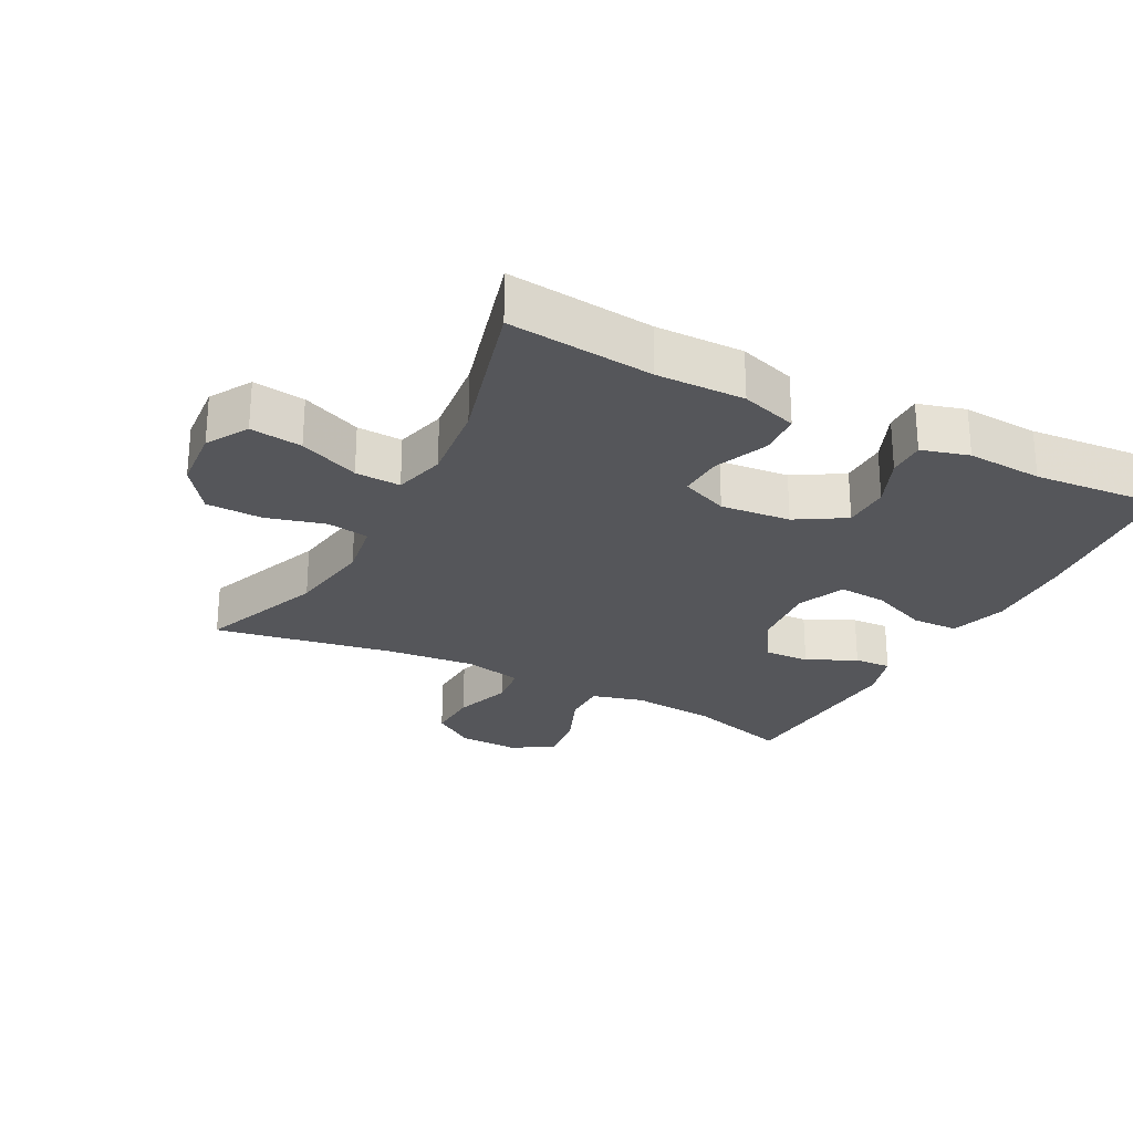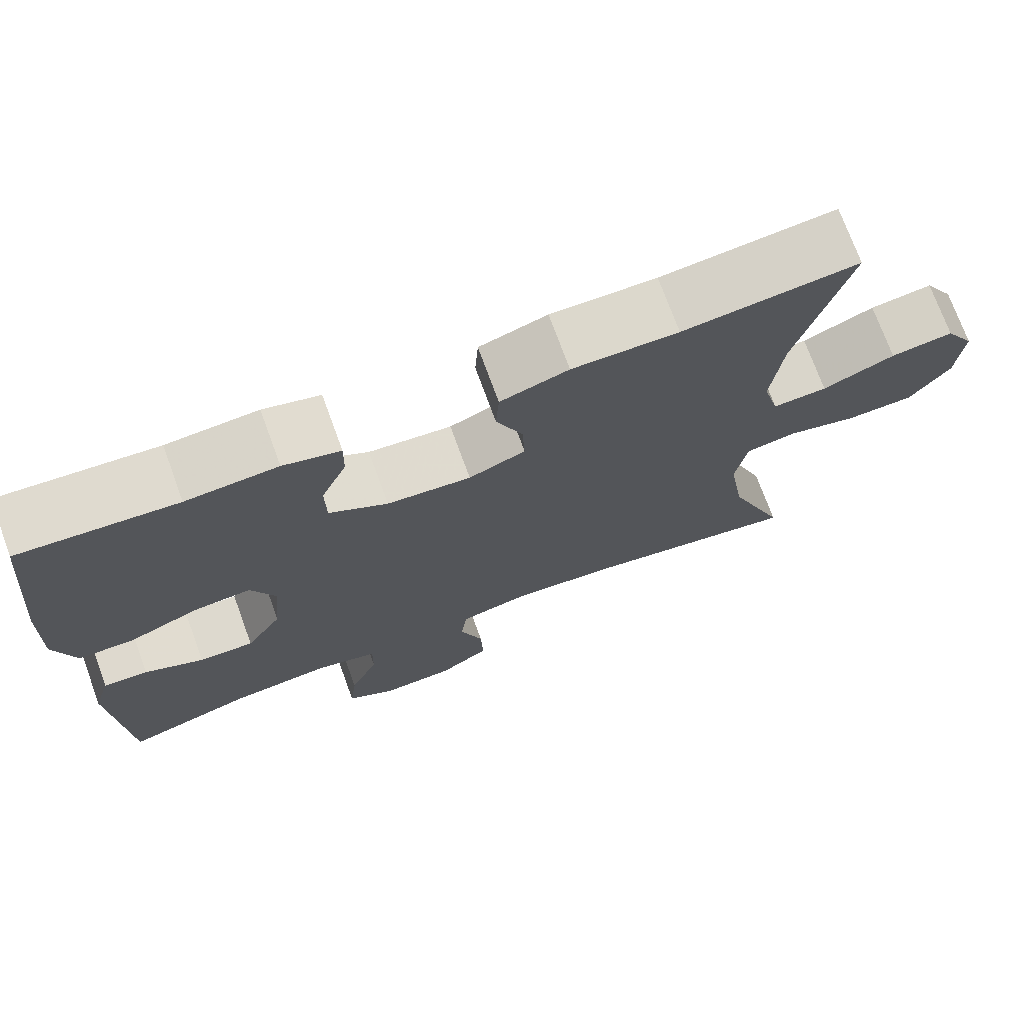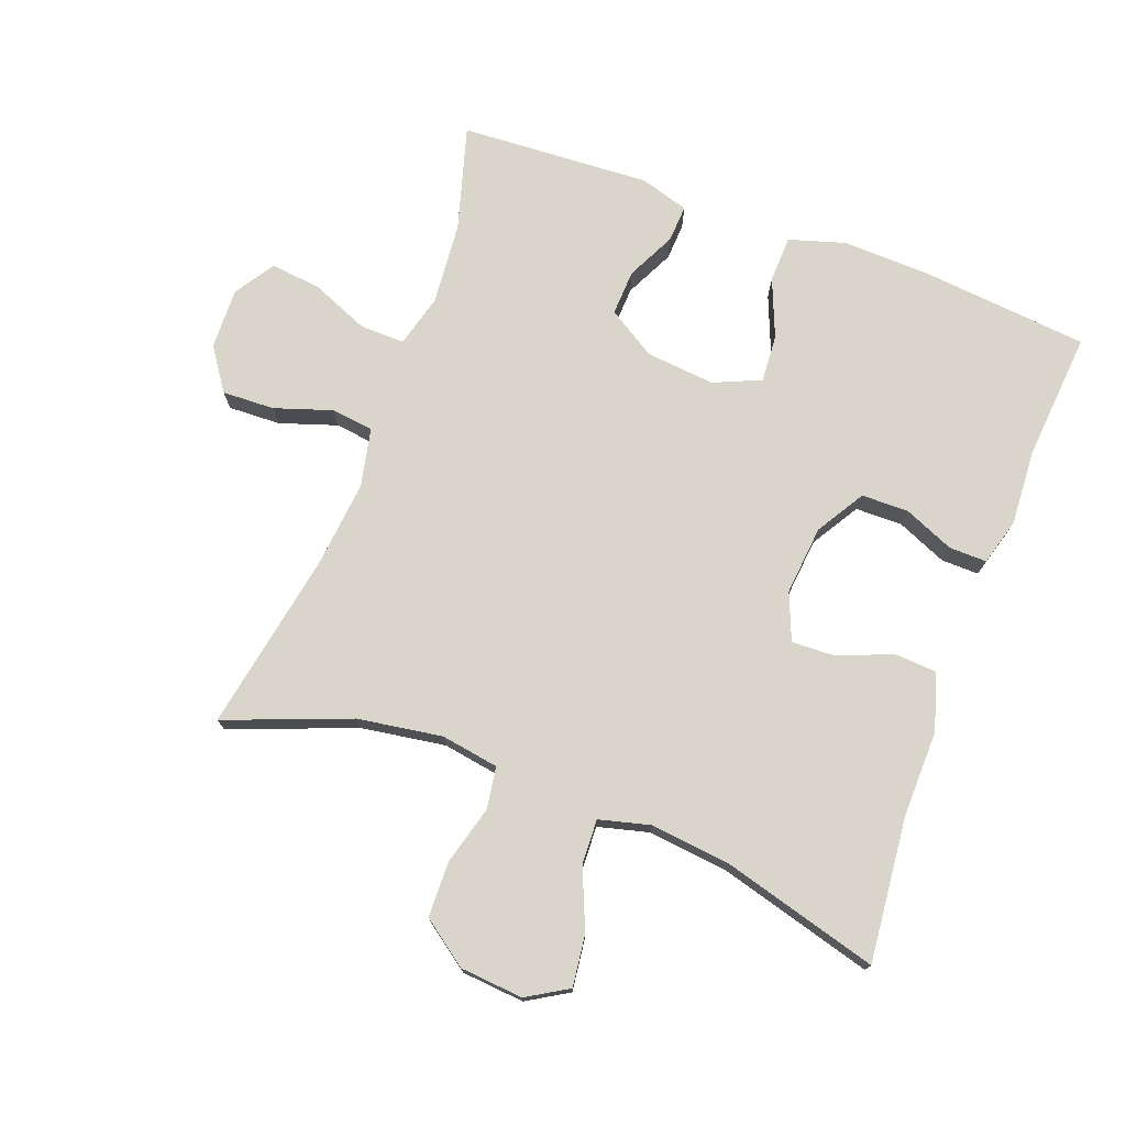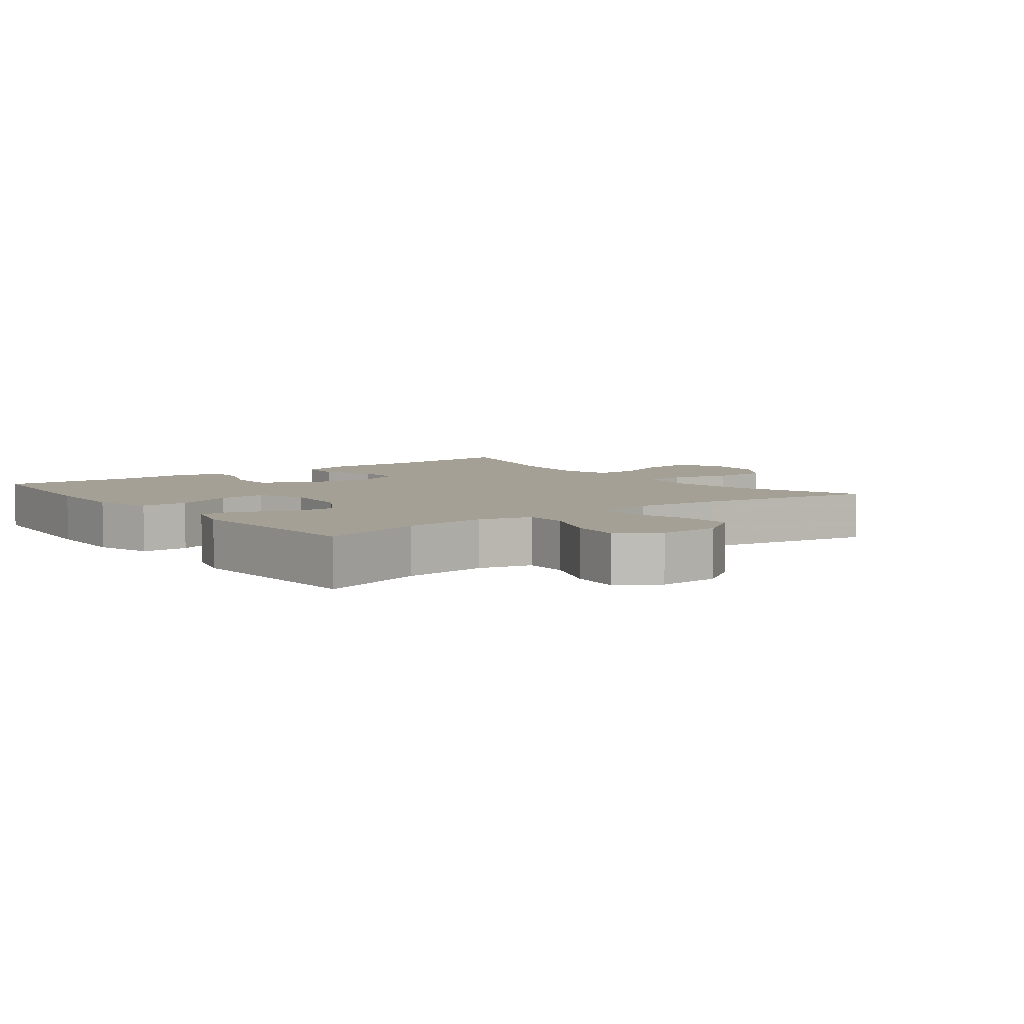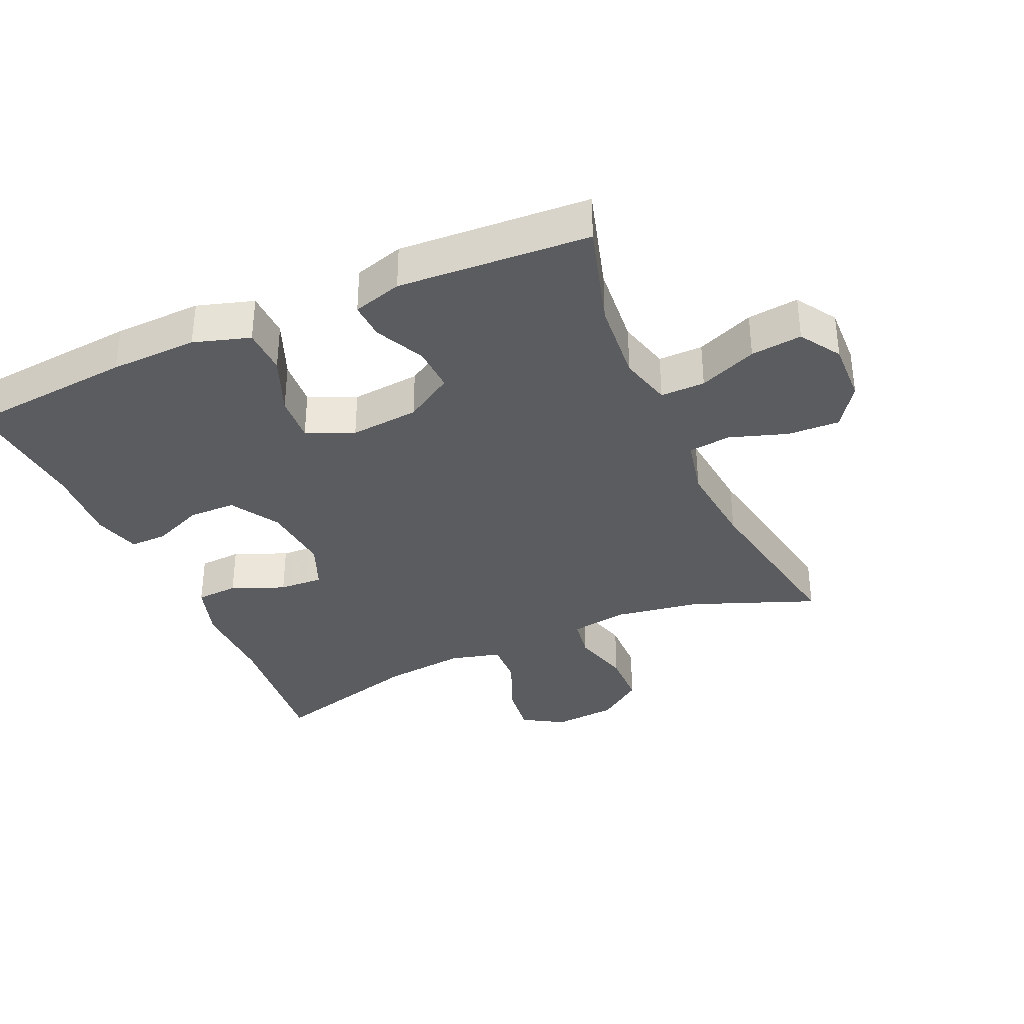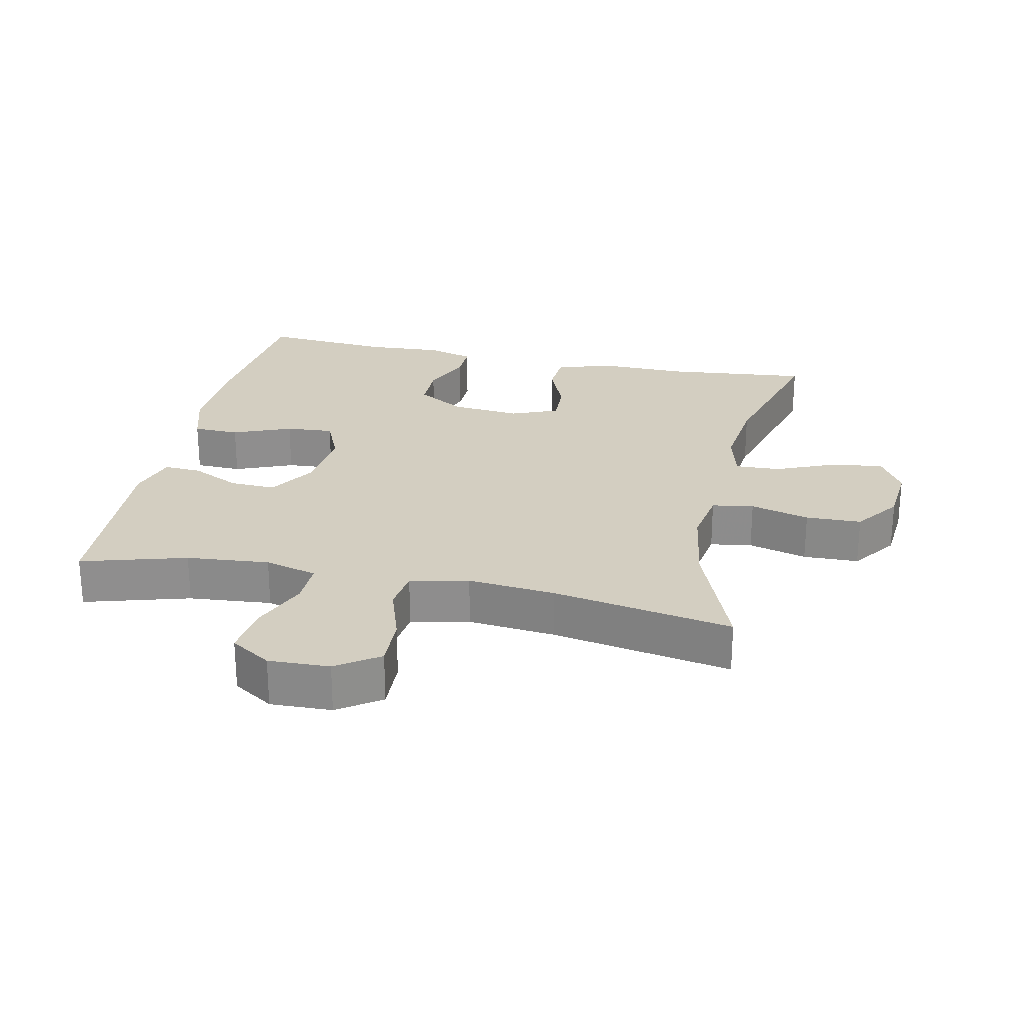
<metadata>
{"format":"obj","ext":"obj","renderer":"f3d","projection":"perspective","resolution":1024,"background":"white","views":[{"elev":-25.9,"azim":-27.6,"up":"+Y"},{"elev":73.2,"azim":159.9,"up":"+Z"},{"elev":74.7,"azim":-69.4,"up":"+Y"},{"elev":5.8,"azim":142.4,"up":"+Y"},{"elev":-35.2,"azim":113.9,"up":"+Y"},{"elev":25.3,"azim":-167.9,"up":"+Y"}]}
</metadata>
<code>
v -0.5 0.07 0.5
v -0.282 0.07 0.478
v -0.15 0.07 0.48
v -0.065 0.07 0.453
v -0.061 0.07 0.389
v -0.094 0.07 0.309
v -0.097 0.07 0.242
v -0.026 0.07 0.213
v 0.079 0.07 0.223
v 0.152 0.07 0.267
v 0.153 0.07 0.338
v 0.121 0.07 0.414
v 0.12 0.07 0.471
v 0.191 0.07 0.491
v 0.305 0.07 0.484
v 0.5 0.07 0.5
v 0.524 0.07 0.246
v 0.528 0.07 0.114
v 0.502 0.07 0.029
v 0.432 0.07 0.027
v 0.344 0.07 0.063
v 0.272 0.07 0.068
v 0.241 0.07 -0.003
v 0.251 0.07 -0.107
v 0.296 0.07 -0.18
v 0.365 0.07 -0.177
v 0.439 0.07 -0.141
v 0.495 0.07 -0.138
v 0.517 0.07 -0.212
v 0.5 0.07 -0.5
v 0.342 0.07 -0.454
v 0.217 0.07 -0.443
v 0.138 0.07 -0.464
v 0.139 0.07 -0.531
v 0.175 0.07 -0.618
v 0.184 0.07 -0.695
v 0.123 0.07 -0.734
v 0.031 0.07 -0.731
v -0.033 0.07 -0.687
v -0.03 0.07 -0.608
v -0.001 0.07 -0.521
v -0.009 0.07 -0.457
v -0.097 0.07 -0.438
v -0.229 0.07 -0.451
v -0.5 0.07 -0.5
v -0.427 0.07 -0.312
v -0.407 0.07 -0.184
v -0.421 0.07 -0.097
v -0.484 0.07 -0.087
v -0.573 0.07 -0.111
v -0.657 0.07 -0.109
v -0.707 0.07 -0.04
v -0.715 0.07 0.055
v -0.678 0.07 0.117
v -0.6 0.07 0.107
v -0.51 0.07 0.069
v -0.442 0.07 0.066
v -0.422 0.07 0.143
v -0.436 0.07 0.267
v -0.5 0 0.5
v -0.282 0 0.478
v -0.15 0 0.48
v -0.065 0 0.453
v -0.061 0 0.389
v -0.094 0 0.309
v -0.097 0 0.242
v -0.026 0 0.213
v 0.079 0 0.223
v 0.152 0 0.267
v 0.153 0 0.338
v 0.121 0 0.414
v 0.12 0 0.471
v 0.191 0 0.491
v 0.305 0 0.484
v 0.5 0 0.5
v 0.524 0 0.246
v 0.528 0 0.114
v 0.502 0 0.029
v 0.432 0 0.027
v 0.344 0 0.063
v 0.272 0 0.068
v 0.241 0 -0.003
v 0.251 0 -0.107
v 0.296 0 -0.18
v 0.365 0 -0.177
v 0.439 0 -0.141
v 0.495 0 -0.138
v 0.517 0 -0.212
v 0.5 0 -0.5
v 0.342 0 -0.454
v 0.217 0 -0.443
v 0.138 0 -0.464
v 0.139 0 -0.531
v 0.175 0 -0.618
v 0.184 0 -0.695
v 0.123 0 -0.734
v 0.031 0 -0.731
v -0.033 0 -0.687
v -0.03 0 -0.608
v -0.001 0 -0.521
v -0.009 0 -0.457
v -0.097 0 -0.438
v -0.229 0 -0.451
v -0.5 0 -0.5
v -0.427 0 -0.312
v -0.407 0 -0.184
v -0.421 0 -0.097
v -0.484 0 -0.087
v -0.573 0 -0.111
v -0.657 0 -0.109
v -0.707 0 -0.04
v -0.715 0 0.055
v -0.678 0 0.117
v -0.6 0 0.107
v -0.51 0 0.069
v -0.442 0 0.066
v -0.422 0 0.143
v -0.436 0 0.267
f 54 55 56
f 53 54 56
f 52 53 56
f 51 52 56
f 50 51 56
f 49 50 56
f 48 49 56 57
f 47 48 57 58
f 44 45 46
f 43 44 46 47
f 42 43 47 58
f 39 40 41
f 38 39 41
f 37 38 41
f 36 37 41
f 35 36 41
f 34 35 41
f 33 34 41 42
f 42 58 59
f 33 42 59
f 32 33 59
f 29 30 31
f 28 29 31
f 27 28 31
f 26 27 31
f 25 26 31 32
f 19 20 21
f 18 19 21
f 17 18 21
f 16 17 21
f 15 16 21
f 15 21 22
f 14 15 22
f 13 14 22
f 12 13 22
f 11 12 22
f 10 11 22 23
f 4 5 6
f 3 4 6
f 2 3 6
f 2 6 7
f 1 2 7
f 59 1 7
f 32 59 7
f 25 32 7
f 24 25 7
f 23 24 7 8
f 9 10 23
f 8 9 23
f 115 114 113
f 115 113 112
f 115 112 111
f 115 111 110
f 115 110 109
f 115 109 108
f 116 115 108 107
f 117 116 107 106
f 105 104 103
f 106 105 103 102
f 117 106 102 101
f 100 99 98
f 100 98 97
f 100 97 96
f 100 96 95
f 100 95 94
f 100 94 93
f 101 100 93 92
f 118 117 101
f 118 101 92
f 118 92 91
f 90 89 88
f 90 88 87
f 90 87 86
f 90 86 85
f 91 90 85 84
f 80 79 78
f 80 78 77
f 80 77 76
f 80 76 75
f 80 75 74
f 81 80 74
f 81 74 73
f 81 73 72
f 81 72 71
f 81 71 70
f 82 81 70 69
f 65 64 63
f 65 63 62
f 65 62 61
f 66 65 61
f 66 61 60
f 66 60 118
f 66 118 91
f 66 91 84
f 66 84 83
f 67 66 83 82
f 82 69 68
f 82 68 67
f 1 60 61 2
f 2 61 62 3
f 3 62 63 4
f 4 63 64 5
f 5 64 65 6
f 6 65 66 7
f 7 66 67 8
f 8 67 68 9
f 9 68 69 10
f 10 69 70 11
f 11 70 71 12
f 12 71 72 13
f 13 72 73 14
f 14 73 74 15
f 15 74 75 16
f 16 75 76 17
f 17 76 77 18
f 18 77 78 19
f 19 78 79 20
f 20 79 80 21
f 21 80 81 22
f 22 81 82 23
f 23 82 83 24
f 24 83 84 25
f 25 84 85 26
f 26 85 86 27
f 27 86 87 28
f 28 87 88 29
f 29 88 89 30
f 30 89 90 31
f 31 90 91 32
f 32 91 92 33
f 33 92 93 34
f 34 93 94 35
f 35 94 95 36
f 36 95 96 37
f 37 96 97 38
f 38 97 98 39
f 39 98 99 40
f 40 99 100 41
f 41 100 101 42
f 42 101 102 43
f 43 102 103 44
f 44 103 104 45
f 45 104 105 46
f 46 105 106 47
f 47 106 107 48
f 48 107 108 49
f 49 108 109 50
f 50 109 110 51
f 51 110 111 52
f 52 111 112 53
f 53 112 113 54
f 54 113 114 55
f 55 114 115 56
f 56 115 116 57
f 57 116 117 58
f 58 117 118 59
f 59 118 60 1

</code>
